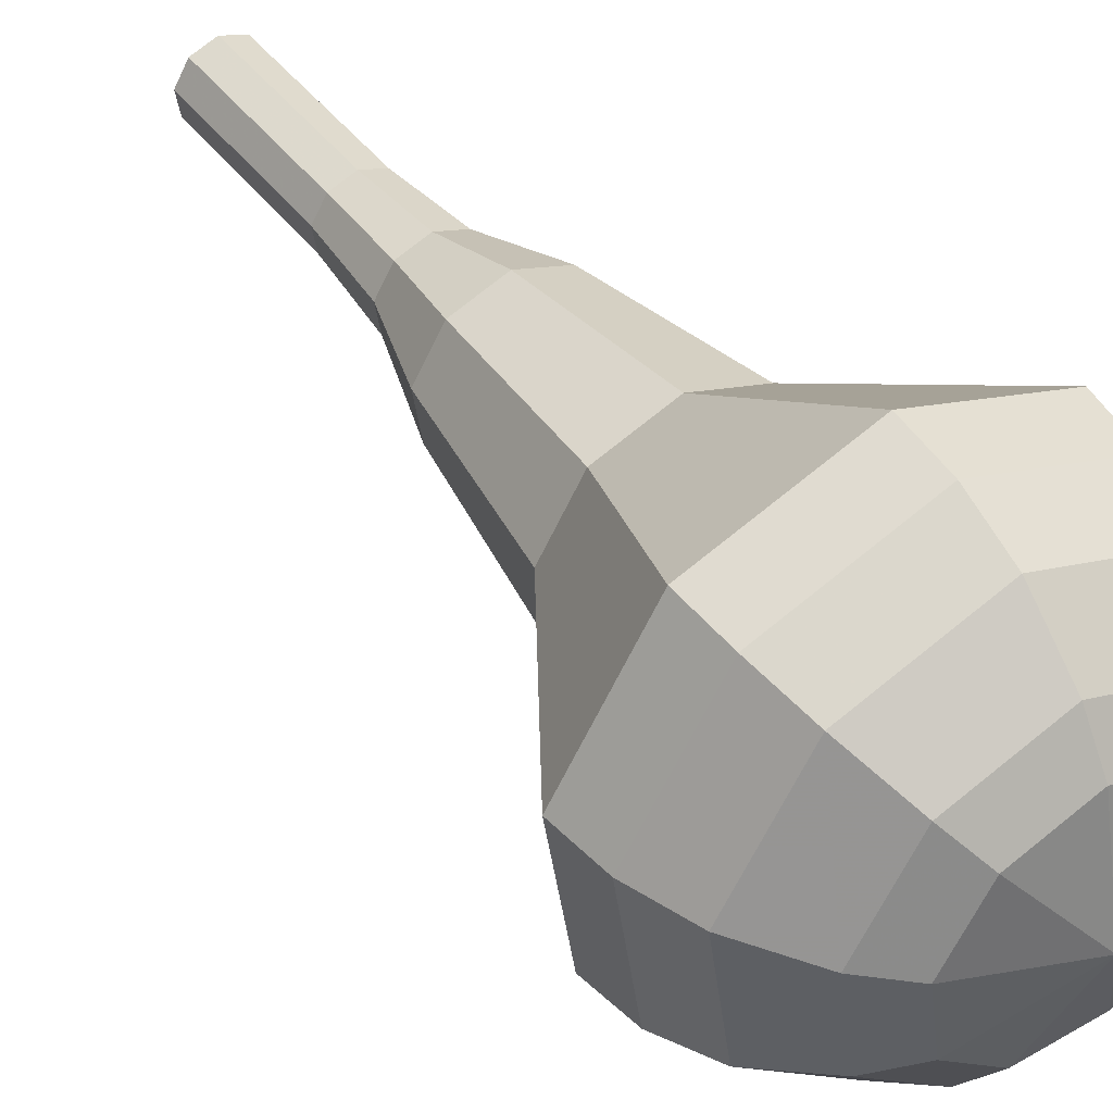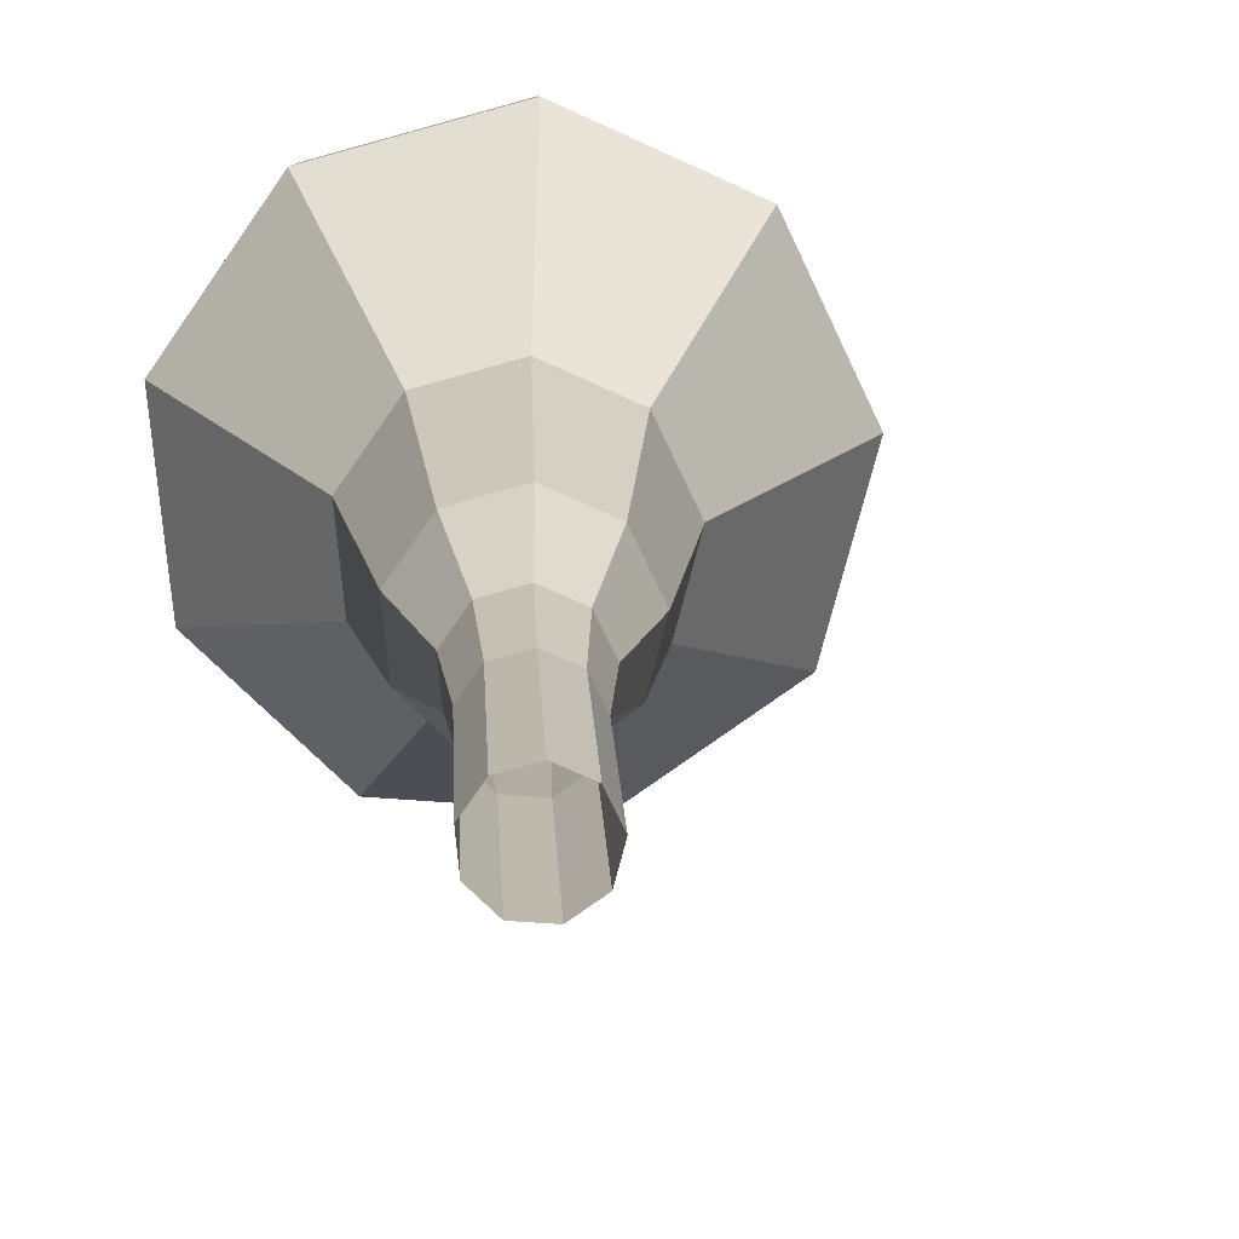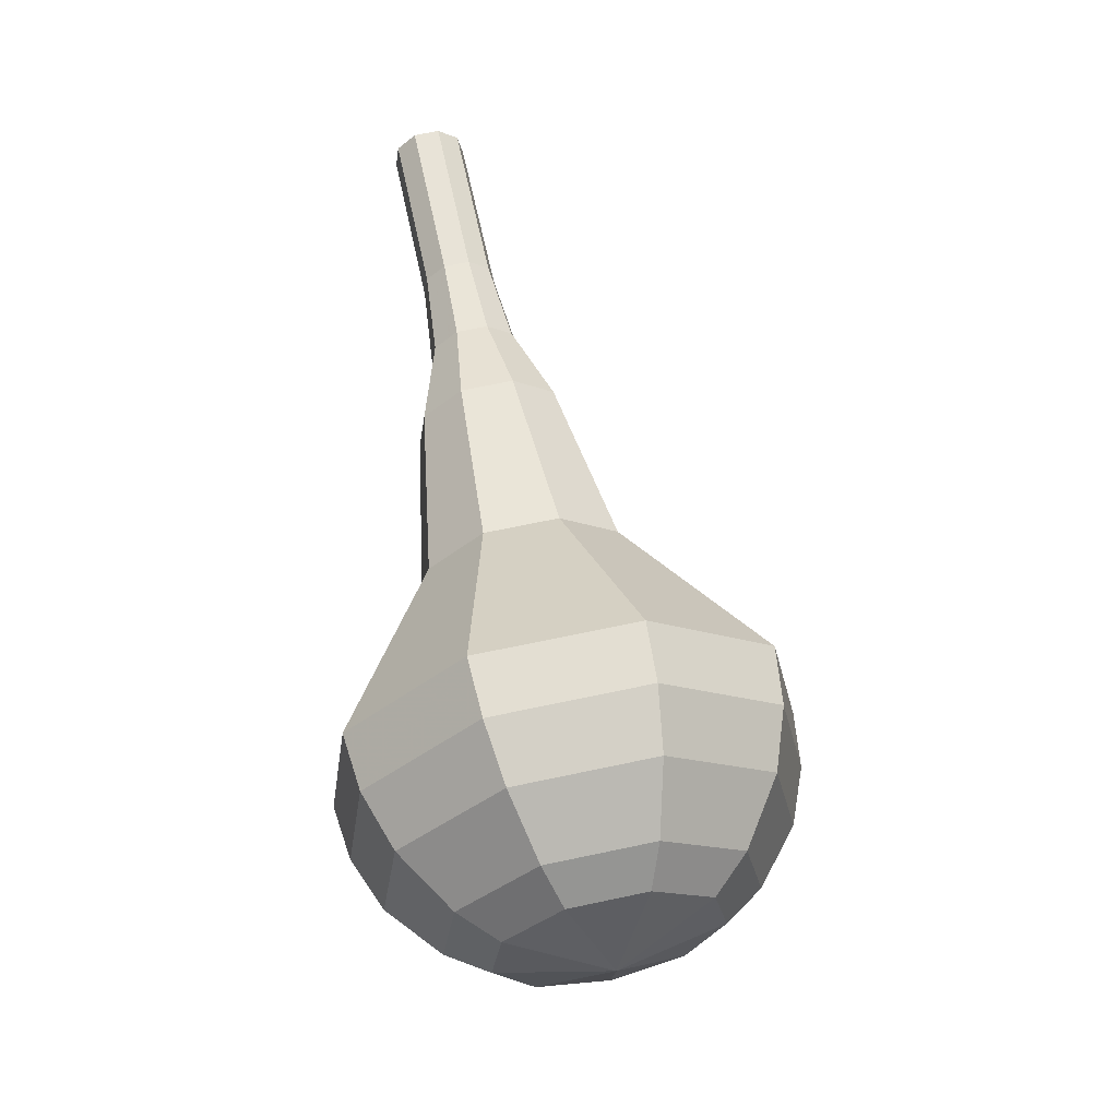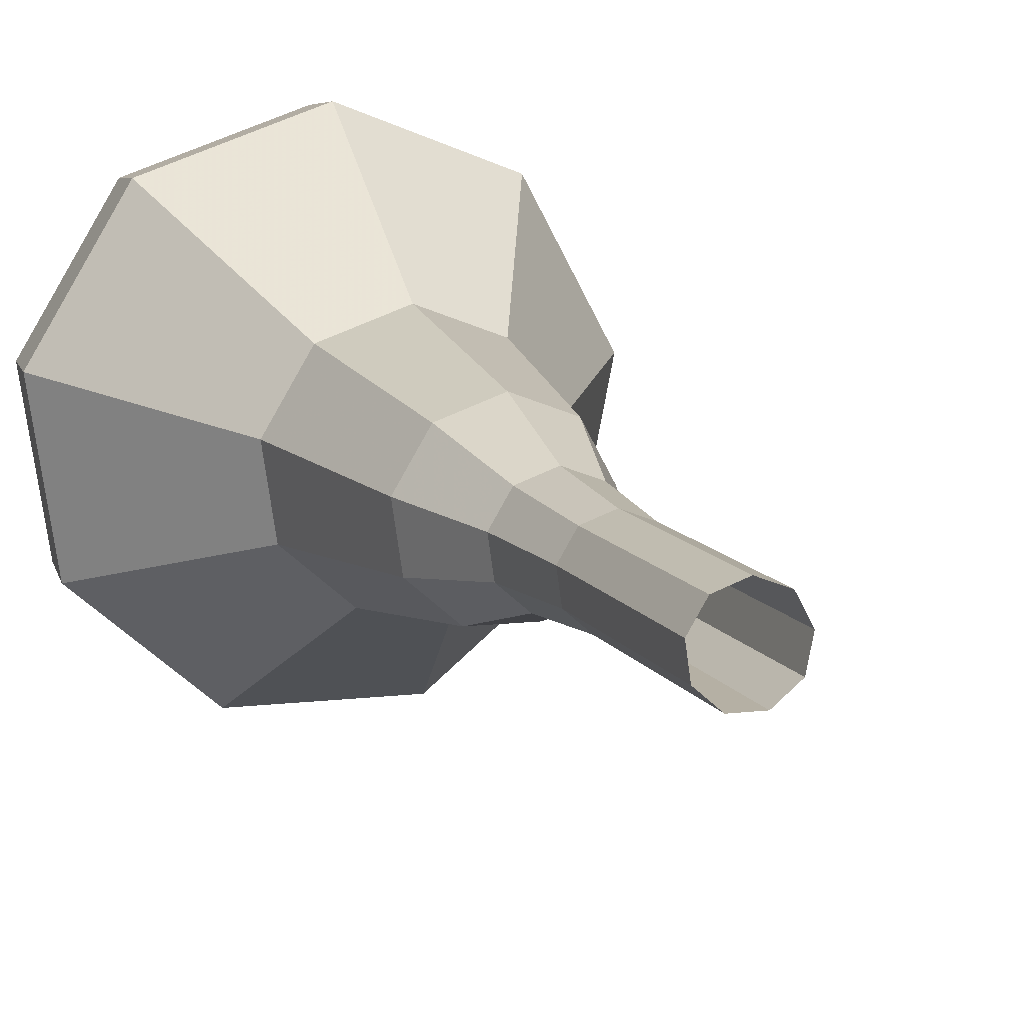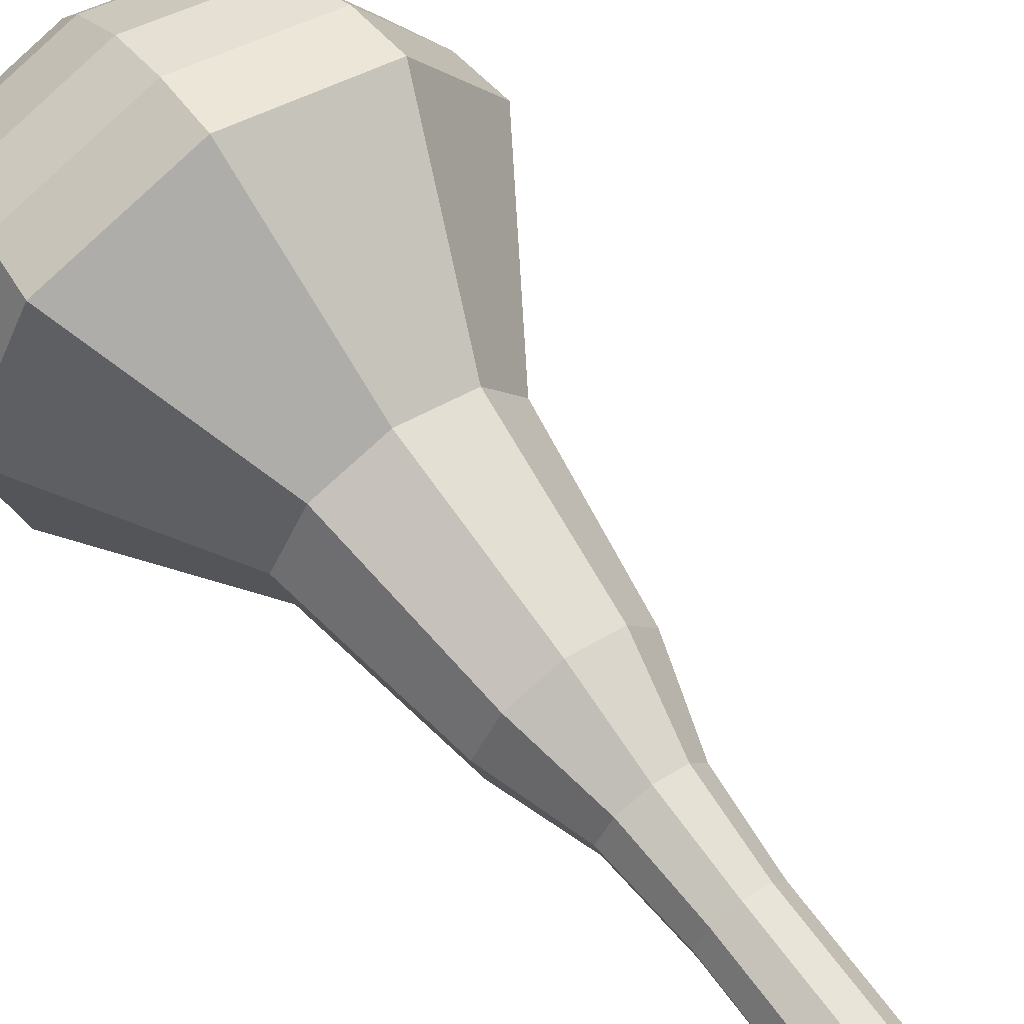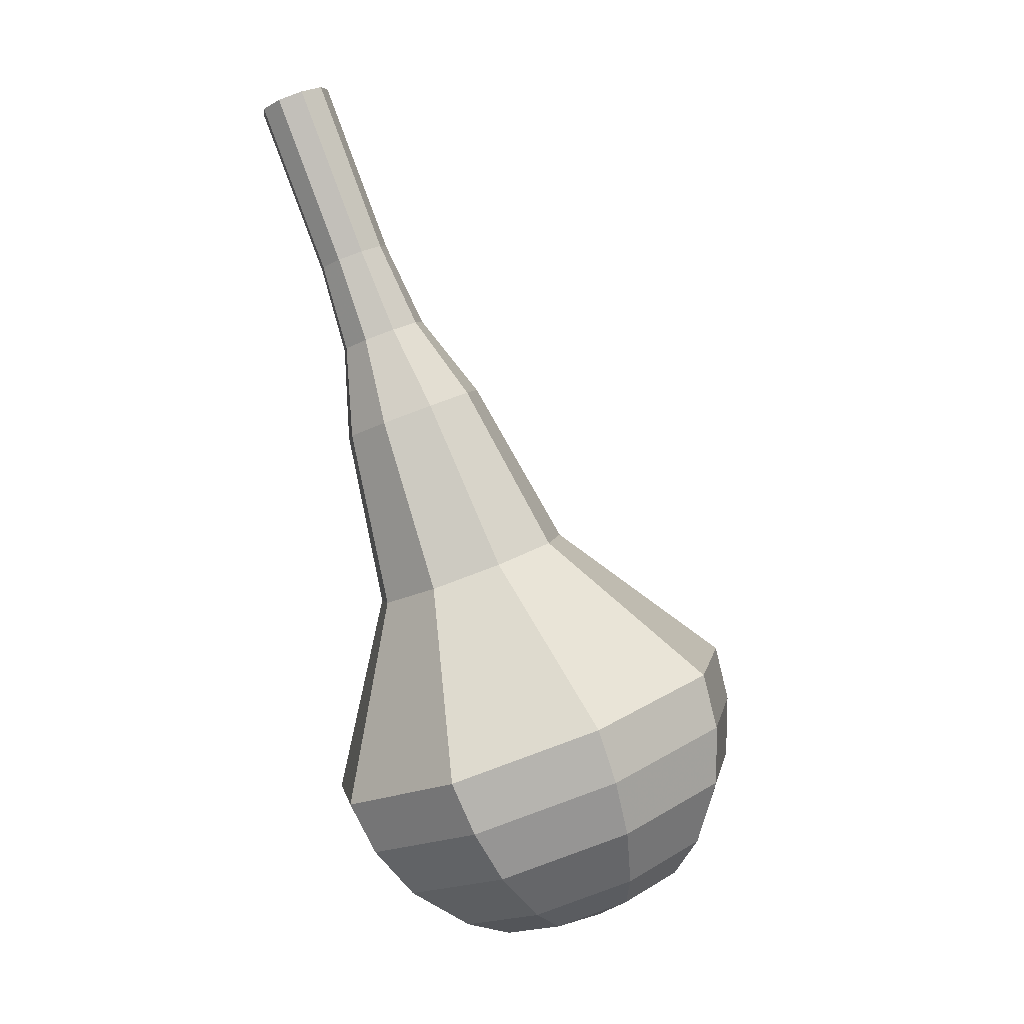
<metadata>
{"format":"obj","ext":"obj","renderer":"f3d","projection":"perspective","resolution":1024,"background":"white","views":[{"elev":33.1,"azim":125.5,"up":"+Y"},{"elev":24.5,"azim":-21.9,"up":"+Y"},{"elev":-47.8,"azim":-83.1,"up":"+Z"},{"elev":22.1,"azim":-40.5,"up":"+Y"},{"elev":77.0,"azim":-56.4,"up":"+Y"},{"elev":-4.1,"azim":-44.4,"up":"+Z"}]}
</metadata>
<code>
g tube1
v 116.6 114.8 102.3
v 116.1 115.4 102
v 116.1 116.3 101.8
v 116.6 117 101.9
v 117.4 117.2 102.1
v 118.1 116.8 102.4
v 118.4 116.1 102.6
v 118.1 115.2 102.7
v 117.4 114.8 102.5
v 116.6 114.8 102.3
v 117.6 114.3 99.47
v 117.1 114.9 99.18
v 117 115.8 99.02
v 117.5 116.5 99.07
v 118.3 116.7 99.31
v 119 116.3 99.63
v 119.3 115.6 99.87
v 119.1 114.7 99.92
v 118.4 114.3 99.76
v 117.6 114.3 99.47
v 118.6 113.8 96.69
v 118 114.4 96.39
v 118 115.3 96.24
v 118.5 116 96.29
v 119.3 116.2 96.53
v 120 115.8 96.85
v 120.3 115.1 97.09
v 120.1 114.3 97.14
v 119.4 113.8 96.98
v 118.6 113.8 96.69
v 119.4 113.1 93.91
v 118.8 113.8 93.55
v 118.7 114.9 93.36
v 119.4 115.7 93.42
v 120.3 116 93.72
v 121.2 115.5 94.1
v 121.5 114.6 94.39
v 121.2 113.6 94.46
v 120.4 113 94.27
v 119.4 113.1 93.91
v 120 111.7 91.13
v 118.9 112.9 90.53
v 118.8 114.6 90.22
v 119.8 116 90.33
v 121.4 116.4 90.81
v 122.9 115.7 91.44
v 123.5 114.2 91.92
v 123 112.5 92.03
v 121.6 111.6 91.72
v 120 111.7 91.13
v 121.5 109.9 85.56
v 120 111.5 84.74
v 119.9 113.9 84.29
v 121.3 115.8 84.45
v 123.5 116.4 85.12
v 125.5 115.4 86
v 126.4 113.3 86.68
v 125.6 111 86.83
v 123.7 109.6 86.39
v 121.5 109.9 85.56
v 121.6 105.3 80
v 118.4 108.9 78.23
v 118.3 113.9 77.29
v 121.3 118.1 77.62
v 126 119.4 79.06
v 130.3 117.2 80.94
v 132.1 112.6 82.38
v 130.5 107.7 82.71
v 126.4 104.8 81.77
v 121.6 105.3 80
v 122.3 105.2 78.26
v 119.2 108.7 76.54
v 119.1 113.6 75.63
v 122 117.6 75.95
v 126.6 118.8 77.35
v 130.8 116.7 79.17
v 132.5 112.3 80.56
v 131 107.6 80.88
v 127 104.8 79.97
v 122.3 105.2 78.26
v 123.3 105.6 76.51
v 120.5 108.7 74.98
v 120.4 113.1 74.17
v 123 116.6 74.45
v 127.1 117.8 75.7
v 130.8 115.9 77.32
v 132.4 111.9 78.57
v 131 107.7 78.85
v 127.4 105.2 78.04
v 123.3 105.6 76.51
v 124.6 106.6 74.77
v 122.5 109 73.6
v 122.4 112.4 72.98
v 124.4 115.1 73.19
v 127.5 115.9 74.14
v 130.4 114.5 75.39
v 131.5 111.5 76.34
v 130.5 108.3 76.56
v 127.8 106.3 75.93
v 124.6 106.6 74.77
v 125.5 107.7 73.89
v 124 109.4 73.04
v 123.9 111.9 72.58
v 125.4 113.9 72.74
v 127.7 114.5 73.44
v 129.7 113.4 74.35
v 130.6 111.2 75.05
v 129.8 108.9 75.2
v 127.8 107.5 74.75
v 125.5 107.7 73.89
v 127.5 110.8 73.02
v 127.5 110.8 73.02
v 127.5 110.8 73.02
v 127.5 110.8 73.02
v 127.5 110.8 73.02
v 127.5 110.8 73.02
v 127.5 110.8 73.02
v 127.5 110.8 73.02
v 127.5 110.8 73.02
v 127.5 110.8 73.02
f 1 2 12
f 12 11 1
f 2 3 13
f 13 12 2
f 3 4 14
f 14 13 3
f 4 5 15
f 15 14 4
f 5 6 16
f 16 15 5
f 6 7 17
f 17 16 6
f 7 8 18
f 18 17 7
f 8 9 19
f 19 18 8
f 9 10 20
f 20 19 9
f 11 12 22
f 22 21 11
f 12 13 23
f 23 22 12
f 13 14 24
f 24 23 13
f 14 15 25
f 25 24 14
f 15 16 26
f 26 25 15
f 16 17 27
f 27 26 16
f 17 18 28
f 28 27 17
f 18 19 29
f 29 28 18
f 19 20 30
f 30 29 19
f 21 22 32
f 32 31 21
f 22 23 33
f 33 32 22
f 23 24 34
f 34 33 23
f 24 25 35
f 35 34 24
f 25 26 36
f 36 35 25
f 26 27 37
f 37 36 26
f 27 28 38
f 38 37 27
f 28 29 39
f 39 38 28
f 29 30 40
f 40 39 29
f 31 32 42
f 42 41 31
f 32 33 43
f 43 42 32
f 33 34 44
f 44 43 33
f 34 35 45
f 45 44 34
f 35 36 46
f 46 45 35
f 36 37 47
f 47 46 36
f 37 38 48
f 48 47 37
f 38 39 49
f 49 48 38
f 39 40 50
f 50 49 39
f 41 42 52
f 52 51 41
f 42 43 53
f 53 52 42
f 43 44 54
f 54 53 43
f 44 45 55
f 55 54 44
f 45 46 56
f 56 55 45
f 46 47 57
f 57 56 46
f 47 48 58
f 58 57 47
f 48 49 59
f 59 58 48
f 49 50 60
f 60 59 49
f 51 52 62
f 62 61 51
f 52 53 63
f 63 62 52
f 53 54 64
f 64 63 53
f 54 55 65
f 65 64 54
f 55 56 66
f 66 65 55
f 56 57 67
f 67 66 56
f 57 58 68
f 68 67 57
f 58 59 69
f 69 68 58
f 59 60 70
f 70 69 59
f 61 62 72
f 72 71 61
f 62 63 73
f 73 72 62
f 63 64 74
f 74 73 63
f 64 65 75
f 75 74 64
f 65 66 76
f 76 75 65
f 66 67 77
f 77 76 66
f 67 68 78
f 78 77 67
f 68 69 79
f 79 78 68
f 69 70 80
f 80 79 69
f 71 72 82
f 82 81 71
f 72 73 83
f 83 82 72
f 73 74 84
f 84 83 73
f 74 75 85
f 85 84 74
f 75 76 86
f 86 85 75
f 76 77 87
f 87 86 76
f 77 78 88
f 88 87 77
f 78 79 89
f 89 88 78
f 79 80 90
f 90 89 79
f 81 82 92
f 92 91 81
f 82 83 93
f 93 92 82
f 83 84 94
f 94 93 83
f 84 85 95
f 95 94 84
f 85 86 96
f 96 95 85
f 86 87 97
f 97 96 86
f 87 88 98
f 98 97 87
f 88 89 99
f 99 98 88
f 89 90 100
f 100 99 89
f 91 92 102
f 102 101 91
f 92 93 103
f 103 102 92
f 93 94 104
f 104 103 93
f 94 95 105
f 105 104 94
f 95 96 106
f 106 105 95
f 96 97 107
f 107 106 96
f 97 98 108
f 108 107 97
f 98 99 109
f 109 108 98
f 99 100 110
f 110 109 99
f 101 102 112
f 112 111 101
f 102 103 113
f 113 112 102
f 103 104 114
f 114 113 103
f 104 105 115
f 115 114 104
f 105 106 116
f 116 115 105
f 106 107 117
f 117 116 106
f 107 108 118
f 118 117 107
f 108 109 119
f 119 118 108
f 109 110 120
f 120 119 109
g

</code>
